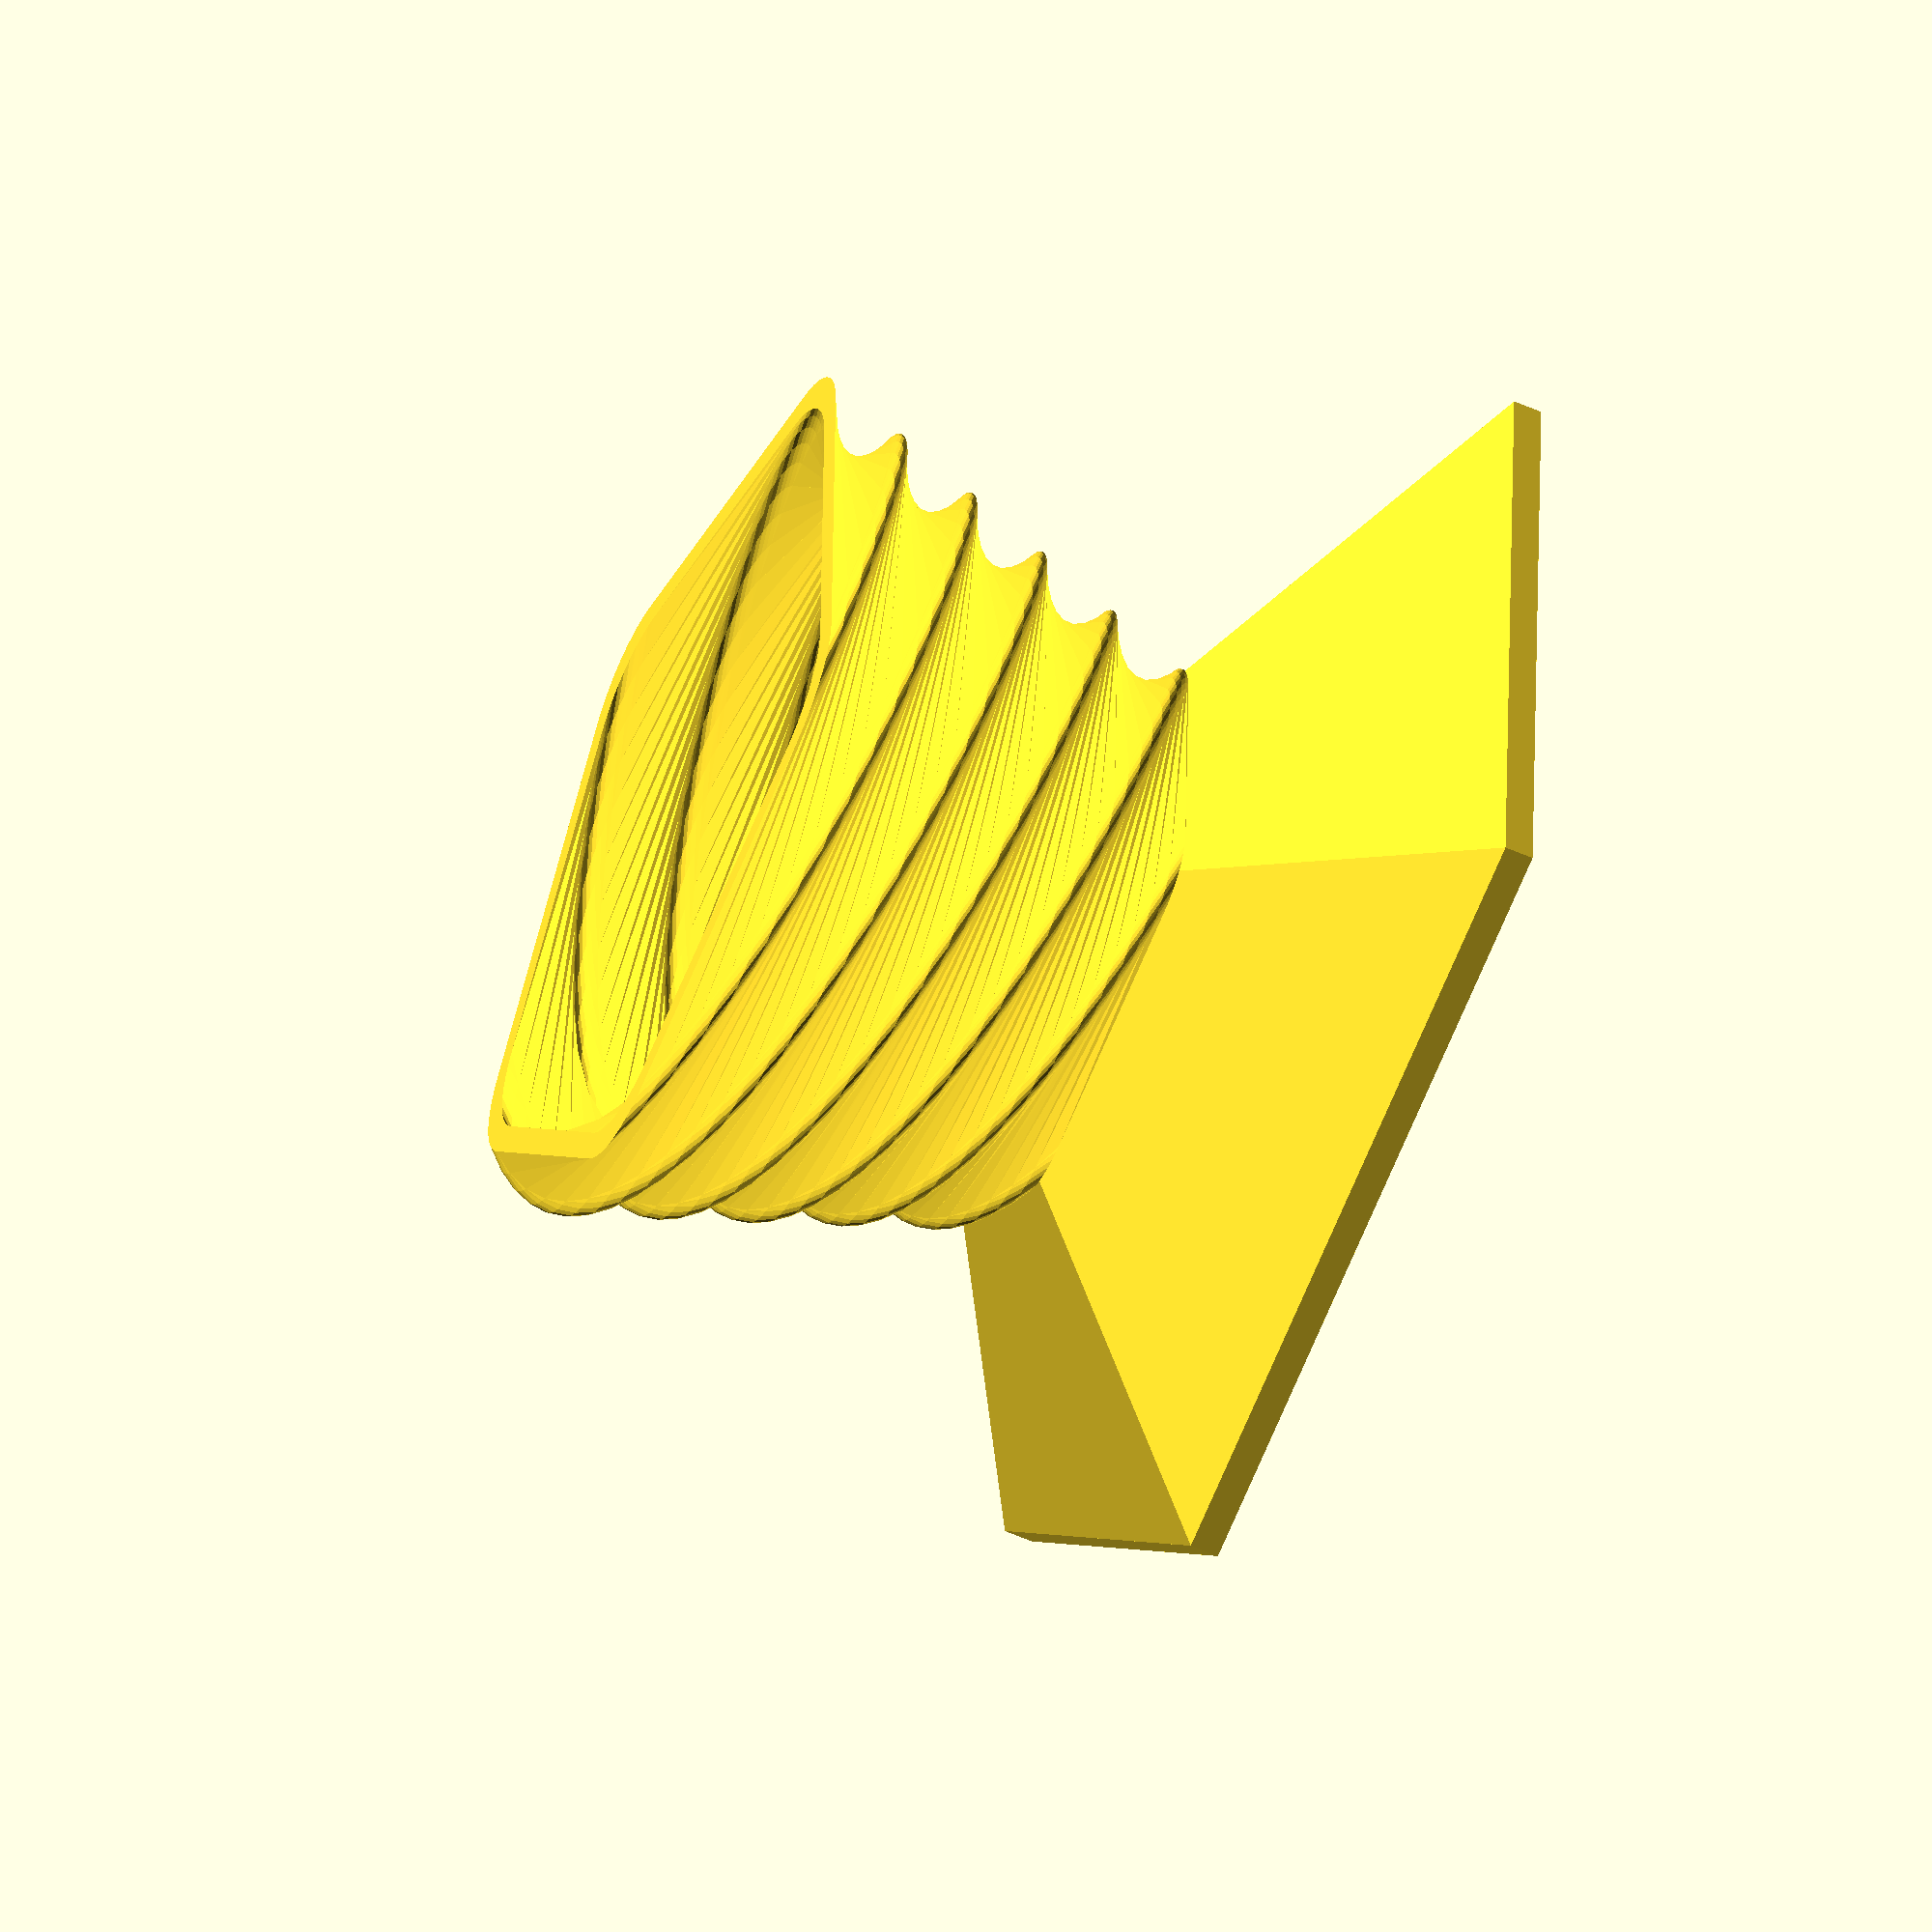
<openscad>
radius = 15;
sides = 5;
thickness = 1.5;
bodyHeight = 30;
bodyTwist = 360;
bodyFlare = 1.5;
bodySlices = 50;
bigBase = 45;
baseThickness = 2;
chamfer = 48;
rdelta = 5;

/////// POLY SHAPE
translate([0,0,baseThickness]){
    union(){
    
        polyBase();
        
        translate([0,0,radius]){
    
            linear_extrude(height = bodyHeight, twist = bodyTwist, slices=bodySlices,scale = bodyFlare){
            polyShape(false);
            }   
        }
    }   
}

///// POLY BASE
cylinder(r=bigBase,$fn=sides,h=baseThickness);





//////////////////////
module polyShape(solid){
    
    difference(){
        offset(r=rdelta,$fn = chamfer){
            circle(r=radius,$fn = sides);
        }
        
        if(solid == false){
            
            offset(r=rdelta,$fn = chamfer){
                circle(r=radius-thickness,$fn = sides);
            }
        }
    
    }
}

module polyBase(){
    
    difference(){
        
        cylinder($fn = 5,r1 = 45, r2 = 20, h = 15);
        cylinder($fn = 5,r1 = 45-thickness, r2 = 20-thickness, h  = 15);
    }
    
    
}
</openscad>
<views>
elev=56.9 azim=181.5 roll=65.4 proj=o view=solid
</views>
